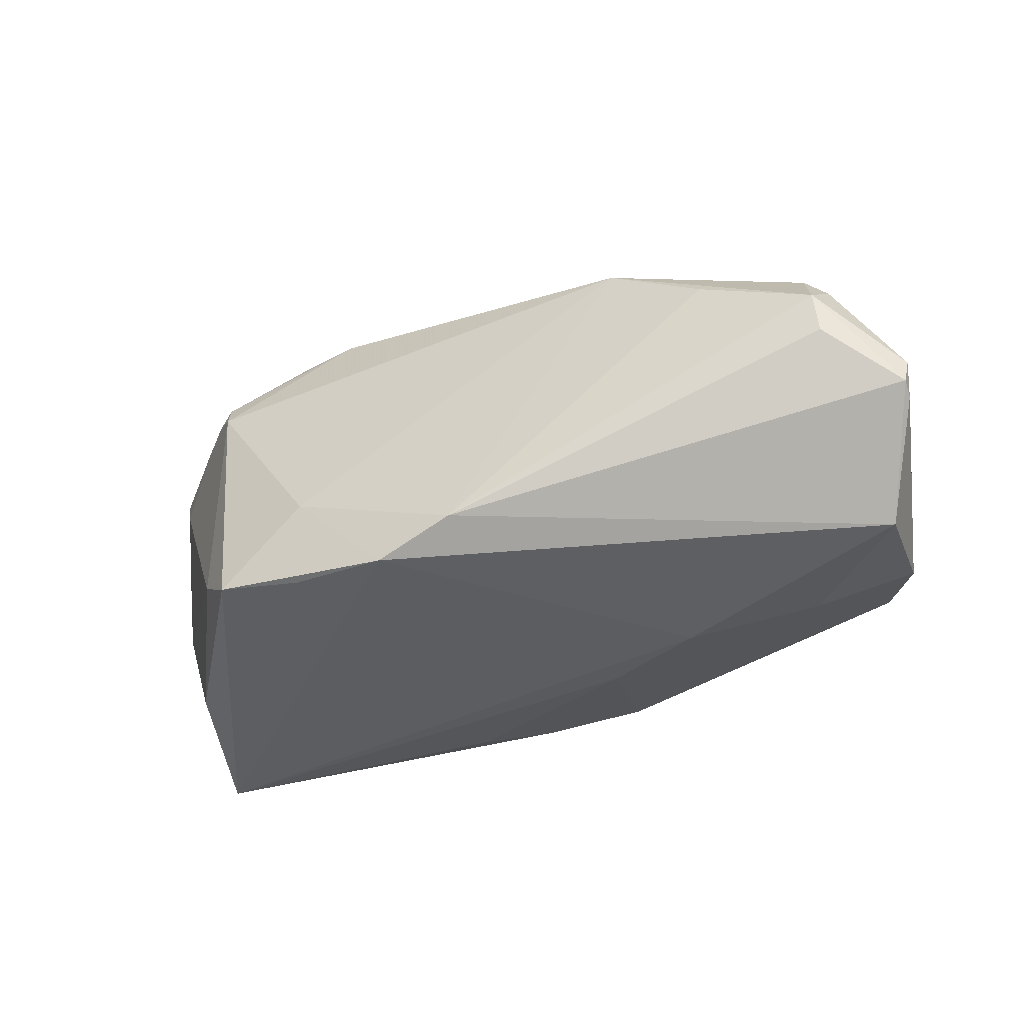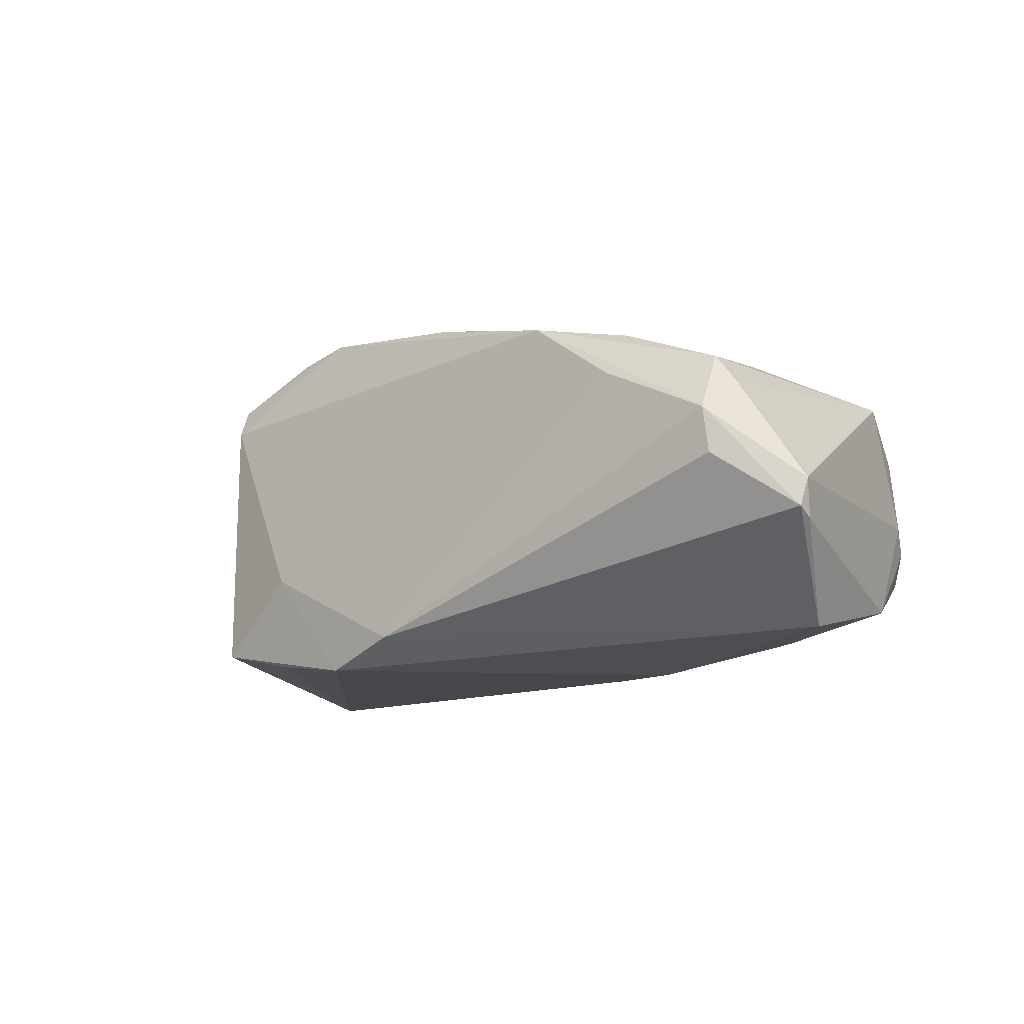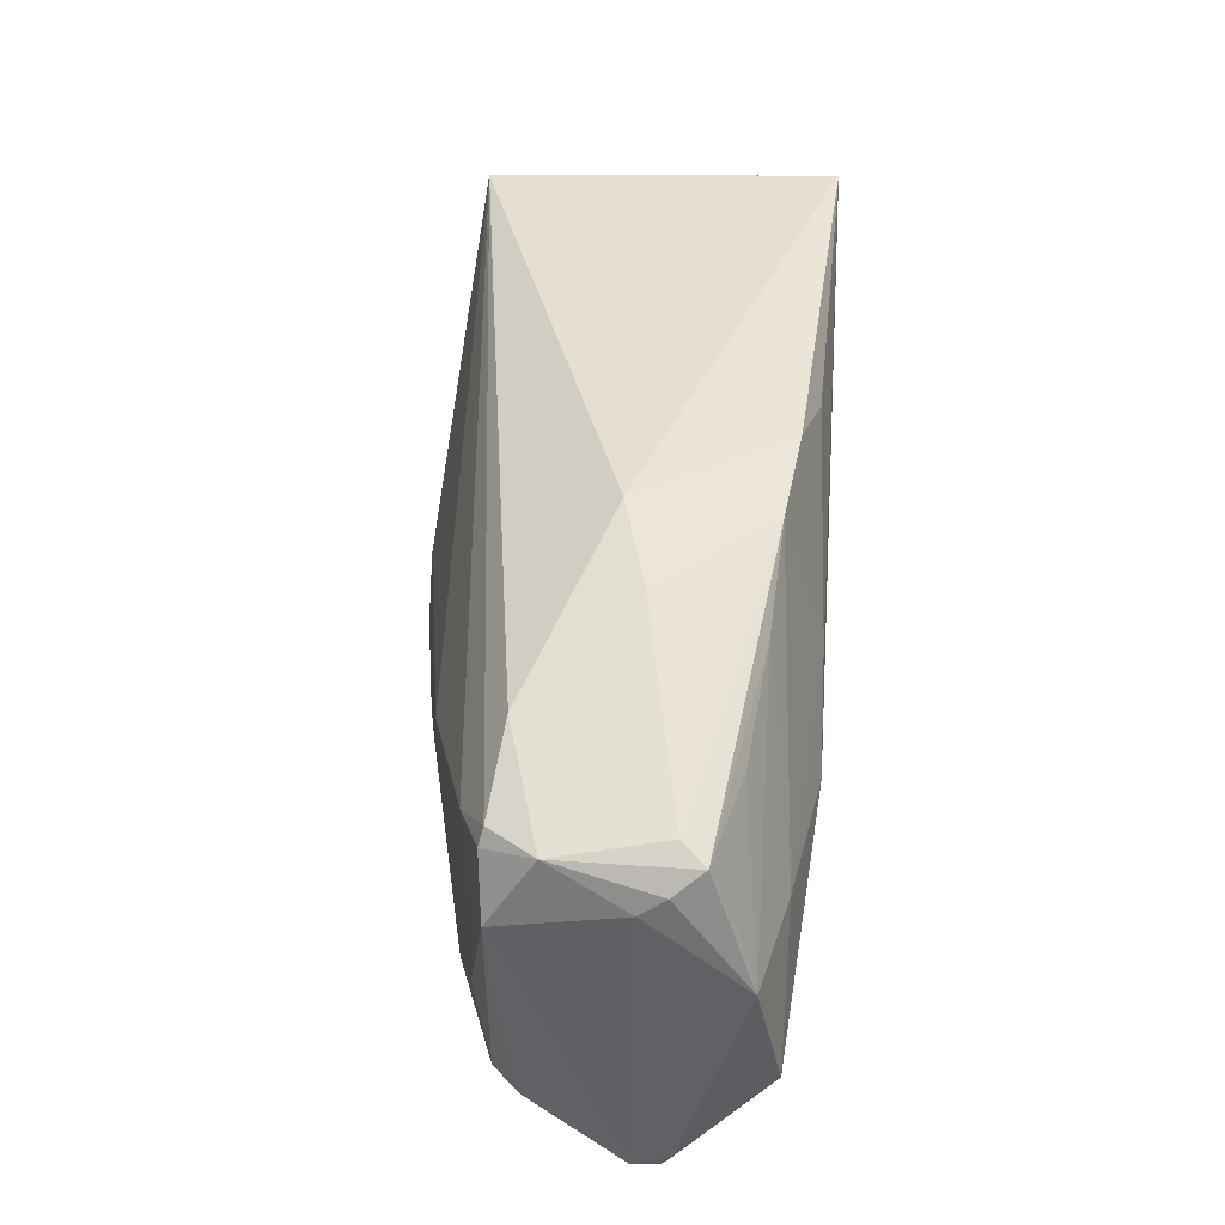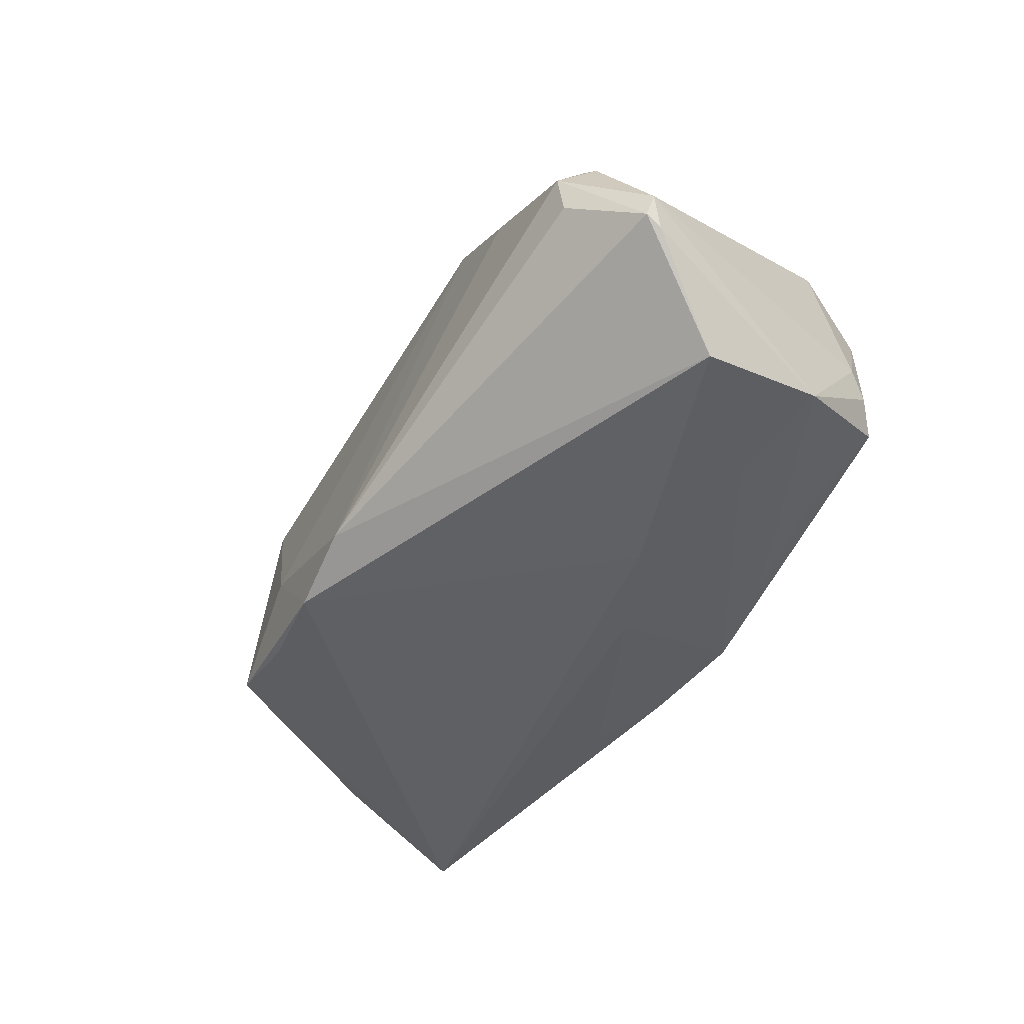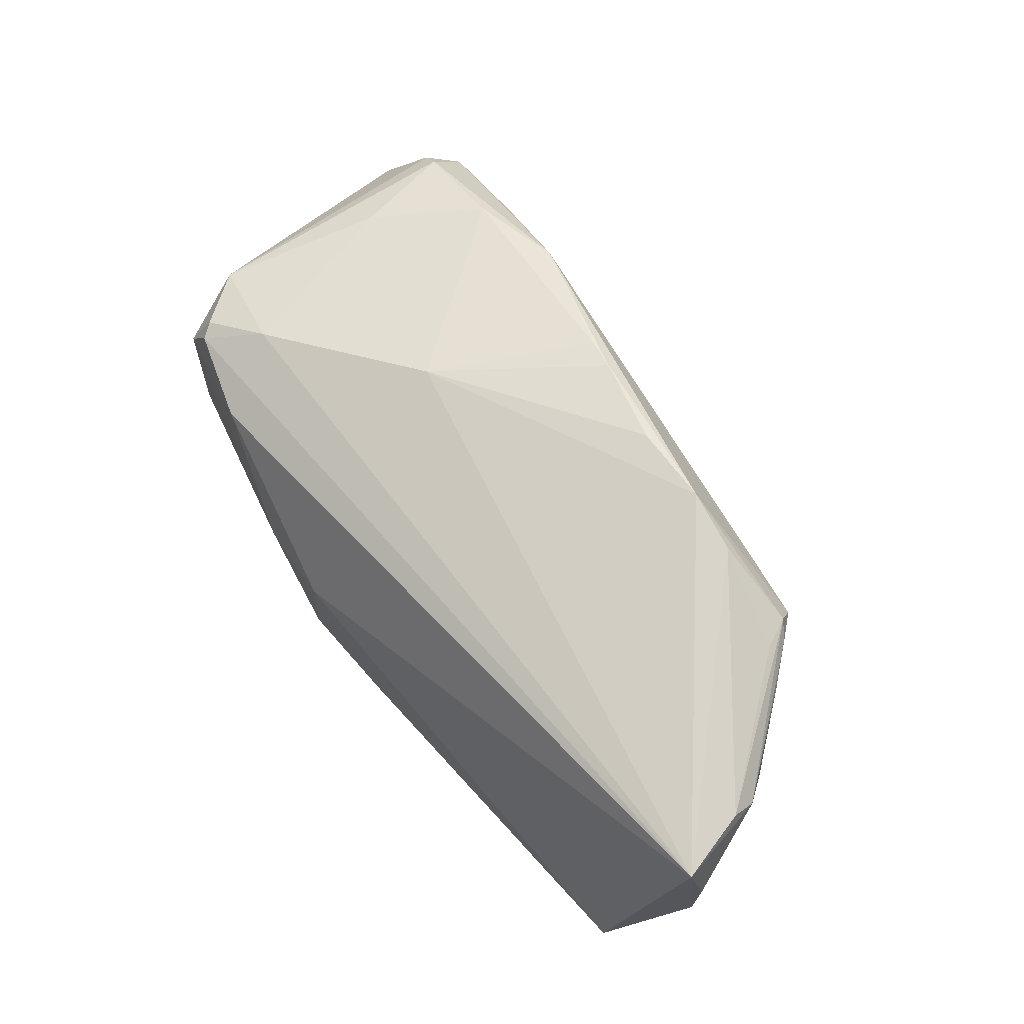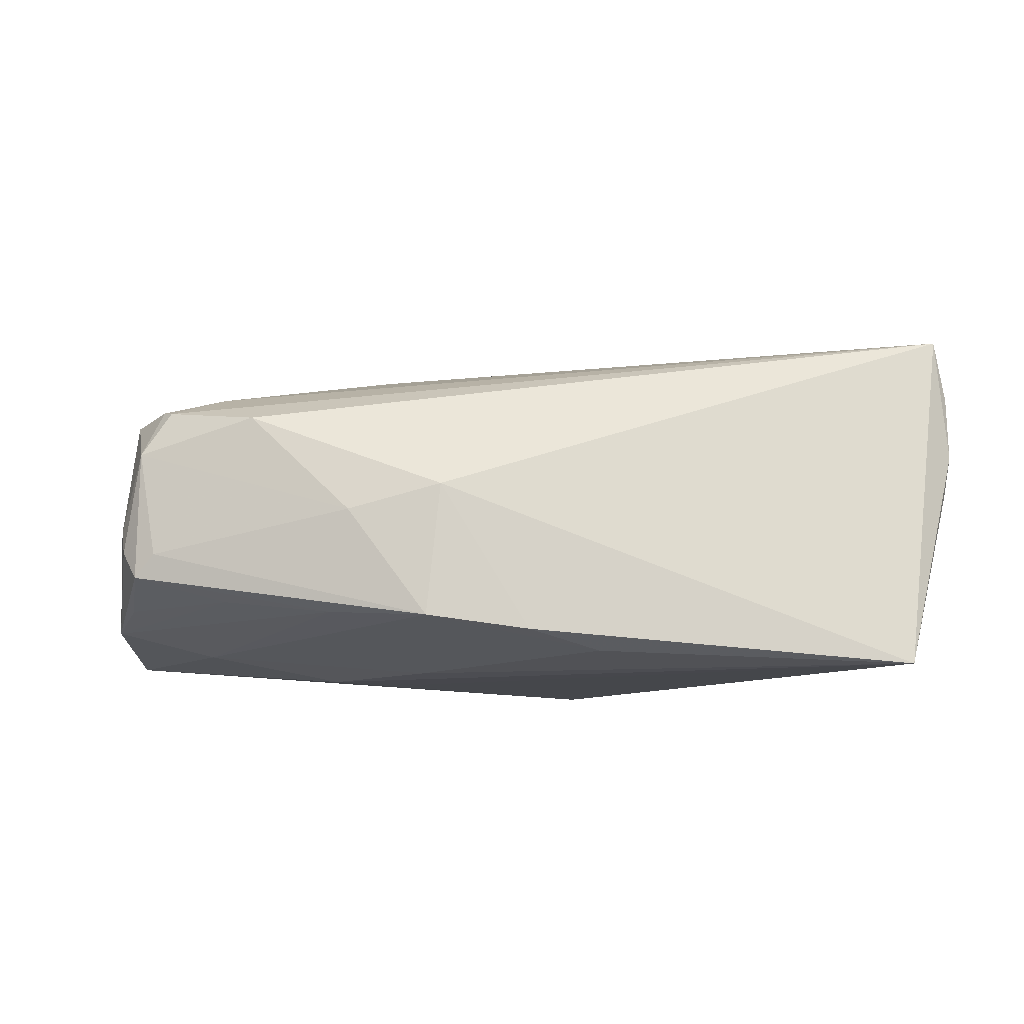
<metadata>
{"format":"obj","ext":"obj","renderer":"f3d","projection":"perspective","resolution":1024,"background":"white","views":[{"elev":-36.0,"azim":17.7,"up":"+Z"},{"elev":-10.4,"azim":36.4,"up":"+Z"},{"elev":49.5,"azim":93.8,"up":"+Y"},{"elev":-42.7,"azim":53.7,"up":"+Z"},{"elev":68.6,"azim":-128.8,"up":"+Z"},{"elev":-10.9,"azim":-179.1,"up":"+Z"}]}
</metadata>
<code>
v 0.02388 0.002234 -0.02412
v -0.0202 -0.0139 0.02412
v 0.03832 0.01344 0.01282
v 0.03375 -0.02674 0.009354
v 0.05133 0.01551 -0.005649
v 0.05789 -0.0222 -0.005561
v 0.04851 0.01999 -0.01239
v -0.05705 0.01686 -0.001199
v -0.05631 0.01751 0.01927
v 0.03371 -0.02187 0.01506
v 0.008515 0.0285 -0.001742
v -0.04664 -0.004919 0.01281
v -0.04811 0.006174 -0.0189
v -0.00876 -0.02671 -0.02394
v 0.04596 0.02116 -0.00948
v -0.002575 0.02767 -0.0201
v 0.05059 0.01772 -0.008775
v -0.02116 -0.02322 -0.02247
v -0.05078 0.02417 -0.02412
v -0.04457 -0.007389 0.01489
v 0.05736 -0.02302 -0.008886
v -0.0114 0.02353 -0.02236
v 0.05323 0.005534 -0.01782
v -0.04049 -0.01228 0.01552
v 0.0483 0.01986 0.003908
v 0.0008947 -0.0285 -0.02042
v -0.02784 -0.01272 0.02258
v 0.02146 -0.02388 0.01735
v -0.00966 -0.0145 0.02329
v -0.02141 -0.02383 -0.01088
v 0.05289 -0.0108 -0.02104
v 0.05051 0.01088 0.009496
v 0.05016 0.01197 -0.01571
v 0.005654 -0.01843 0.0211
v 0.01252 -0.001684 -0.02412
v -0.04018 -0.009691 0.01785
v 0.04071 0.004599 -0.02097
v -0.03262 -0.02165 -0.02028
v 0.04845 -0.02799 -0.002447
v -0.03779 -0.01613 -0.01562
v 0.04663 -0.02293 0.0102
v 0.001561 -0.01765 0.02188
v 0.04965 -0.02367 0.006798
v 0.04582 0.01764 0.01008
v 0.02028 0.02735 -0.004767
v -0.05392 0.00823 0.01861
v 0.05745 -0.02112 -0.01007
v 0.01733 0.0007783 0.01843
v -0.03837 -0.01376 0.0169
v 0.044 -0.009528 0.01215
v 0.01164 0.009844 -0.02375
v 0.02267 0.02404 -0.01744
v -0.05101 0.0003646 0.01018
v 0.03337 0.02322 0.008088
v -0.05385 0.005085 0.01622
v 0.04455 0.01956 0.009507
v -0.03758 -0.01603 0.0132
v -0.05784 0.01623 0.01173
v 0.03671 0.02017 -0.01561
v 0.04799 -0.0285 0.002868
v 0.01026 0.02841 -0.0184
v -0.05789 0.01701 0.003733
f 9 19 62
f 19 38 13
f 19 9 11
f 48 9 2
f 62 19 8
f 19 13 8
f 62 8 53
f 58 9 62
f 2 9 27
f 9 46 27
f 54 9 56
f 54 11 9
f 29 48 2
f 48 29 42
f 2 28 42
f 42 29 2
f 19 35 14
f 40 8 13
f 40 53 8
f 40 13 38
f 55 46 9
f 9 58 55
f 62 53 55
f 55 58 62
f 20 55 53
f 57 28 2
f 57 40 38
f 53 40 57
f 19 11 16
f 11 61 16
f 11 54 45
f 45 61 11
f 6 23 5
f 5 32 6
f 32 44 3
f 9 48 3
f 56 9 3
f 3 44 56
f 47 23 6
f 34 28 10
f 34 42 28
f 10 48 34
f 48 42 34
f 18 38 19
f 19 14 18
f 18 14 38
f 10 28 41
f 60 41 28
f 36 27 46
f 38 14 30
f 30 57 38
f 28 57 30
f 12 20 53
f 53 57 12
f 12 57 20
f 19 16 22
f 22 16 61
f 61 45 15
f 32 3 50
f 10 41 50
f 50 41 32
f 50 48 10
f 50 3 48
f 21 47 6
f 6 60 21
f 1 14 35
f 1 35 19
f 47 21 31
f 14 1 31
f 23 47 31
f 31 1 37
f 31 37 23
f 39 21 60
f 43 60 6
f 41 60 43
f 6 32 43
f 32 41 43
f 46 55 49
f 49 36 46
f 49 57 2
f 27 36 49
f 2 27 49
f 26 30 14
f 26 39 60
f 28 30 26
f 21 39 26
f 14 31 26
f 26 31 21
f 25 54 56
f 25 45 54
f 25 15 45
f 56 44 25
f 32 5 25
f 25 44 32
f 61 15 7
f 15 25 7
f 61 37 51
f 37 1 51
f 51 22 61
f 19 22 51
f 51 1 19
f 20 57 24
f 57 49 24
f 55 20 24
f 24 49 55
f 4 60 28
f 28 26 4
f 4 26 60
f 17 5 23
f 23 7 17
f 17 25 5
f 17 7 25
f 33 7 23
f 23 59 33
f 33 59 7
f 61 7 52
f 7 59 52
f 52 59 23
f 23 37 52
f 52 37 61

</code>
